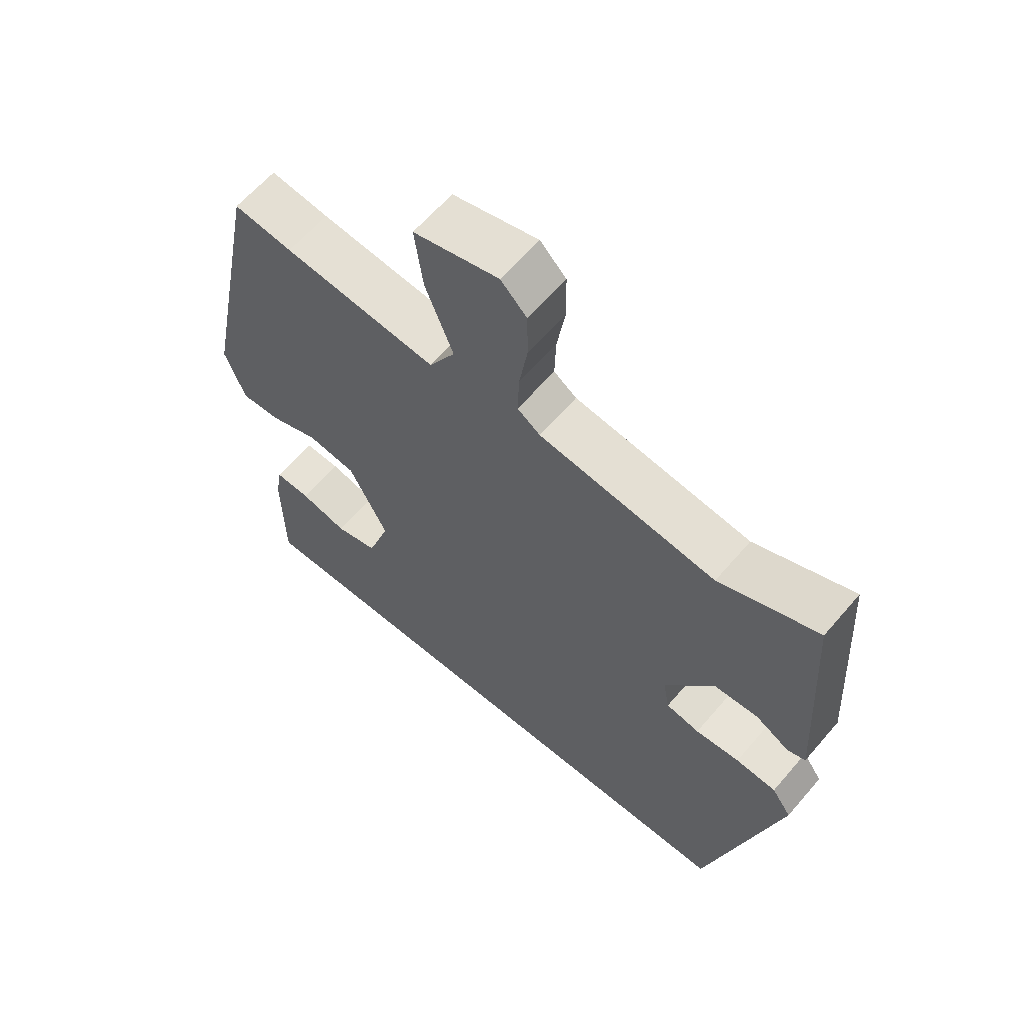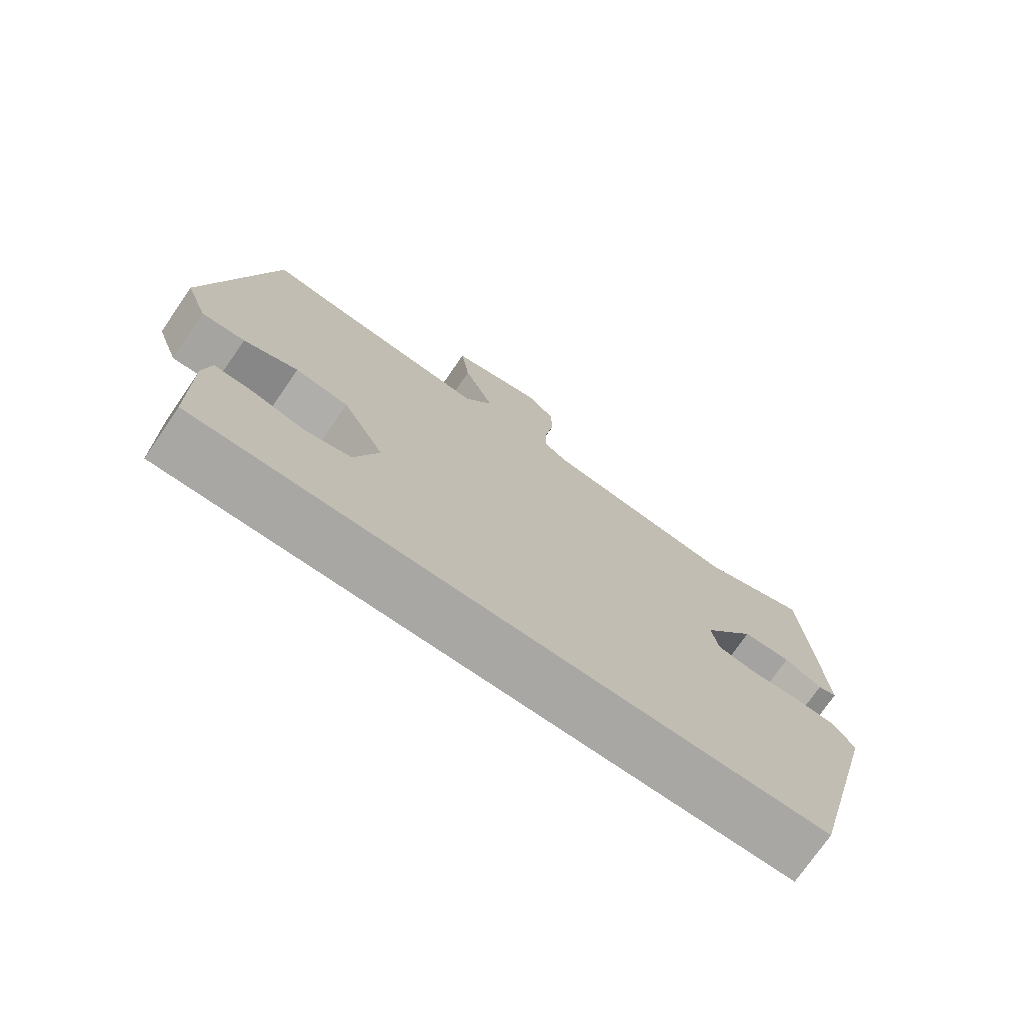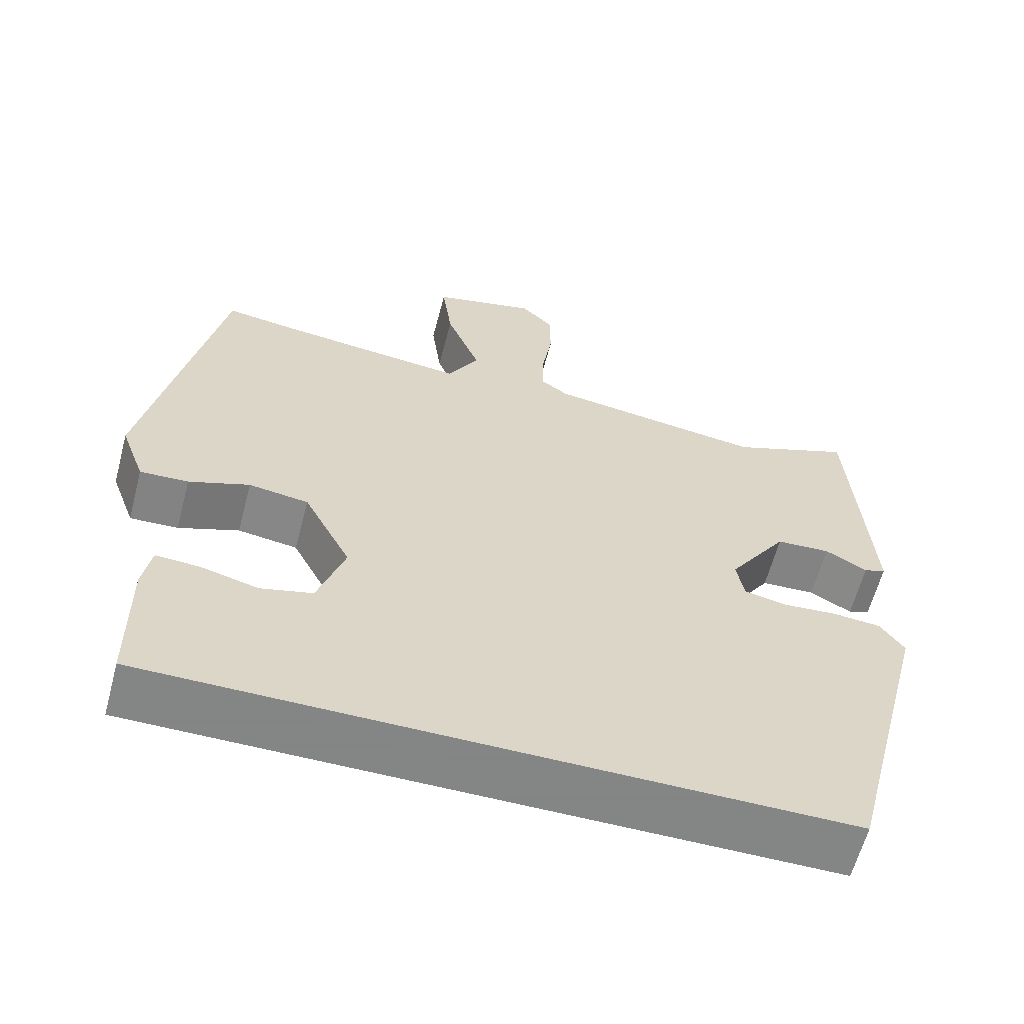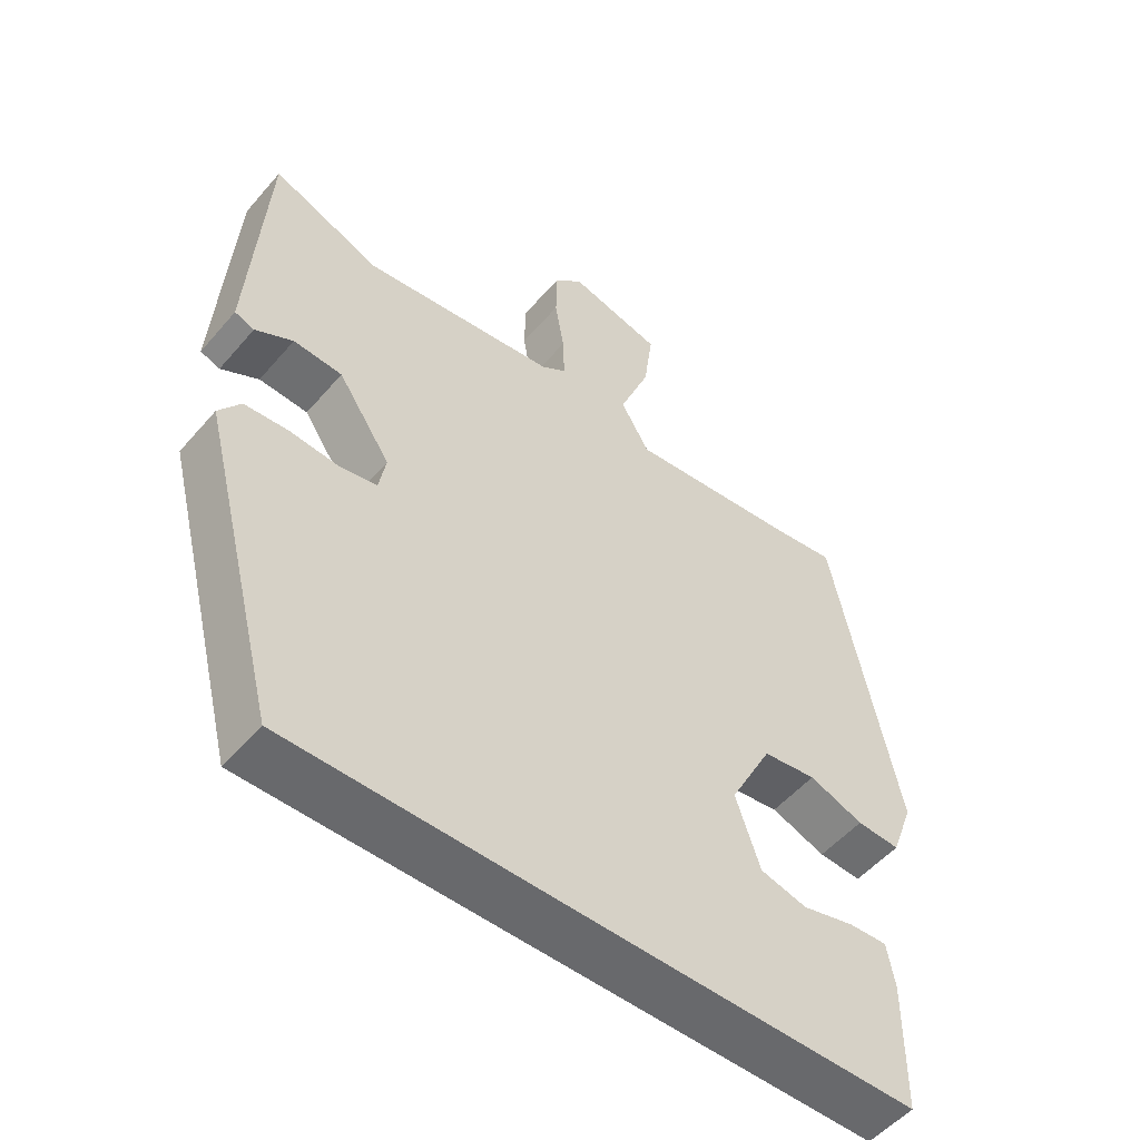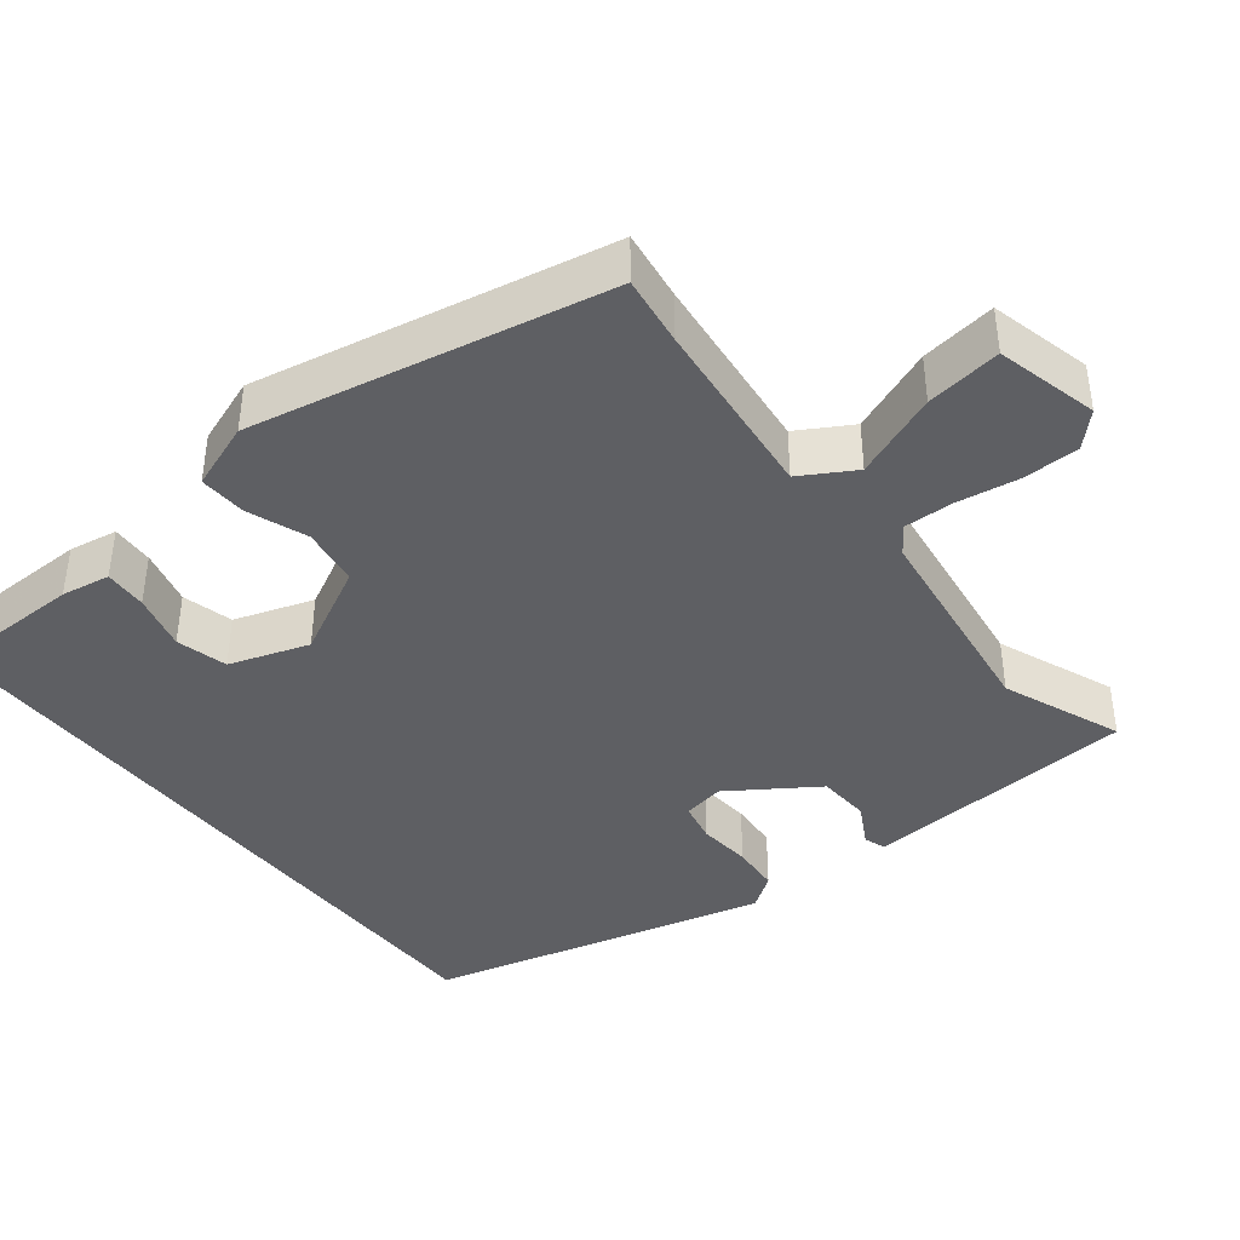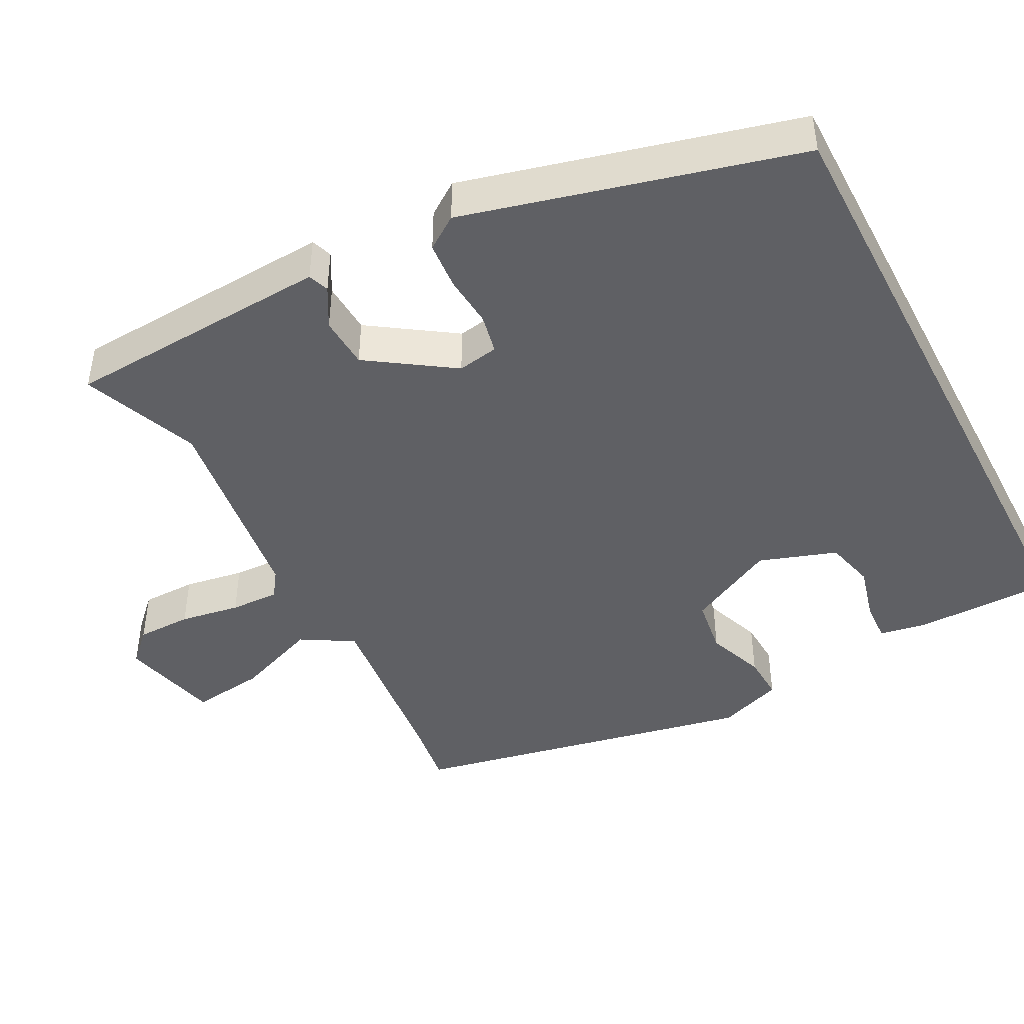
<metadata>
{"format":"obj","ext":"obj","renderer":"f3d","projection":"perspective","resolution":1024,"background":"white","views":[{"elev":62.4,"azim":40.5,"up":"+Z"},{"elev":-74.7,"azim":-34.6,"up":"+Z"},{"elev":-61.6,"azim":-14.8,"up":"+Z"},{"elev":-52.7,"azim":140.5,"up":"+Z"},{"elev":-40.6,"azim":-51.7,"up":"+Y"},{"elev":-44.2,"azim":117.5,"up":"+Y"}]}
</metadata>
<code>
v -0.452 0.07 -0.5
v -0.454 0.07 -0.315
v -0.443 0.07 -0.251
v -0.387 0.07 -0.254
v -0.313 0.07 -0.273
v -0.246 0.07 -0.256
v -0.211 0.07 -0.152
v -0.272 0.07 -0.034
v -0.349 0.07 -0.023
v -0.427 0.07 -0.052
v -0.489 0.07 -0.055
v -0.521 0.07 0.032
v -0.428 0.07 0.497
v -0.336 0.07 0.484
v -0.094 0.07 0.458
v -0.053 0.07 0.528
v -0.097 0.07 0.64
v -0.11 0.07 0.739
v 0.024 0.07 0.772
v 0.065 0.07 0.731
v 0.066 0.07 0.657
v 0.053 0.07 0.576
v 0.051 0.07 0.51
v 0.087 0.07 0.485
v 0.366 0.07 0.447
v 0.522 0.07 0.509
v 0.537 0.07 0.277
v 0.545 0.07 0.15
v 0.517 0.07 0.14
v 0.463 0.07 0.17
v 0.393 0.07 0.166
v 0.317 0.07 0.053
v 0.327 0.07 -0.002
v 0.38 0.07 -0.013
v 0.45 0.07 -0.007
v 0.514 0.07 -0.012
v 0.545 0.07 -0.056
v 0.431 0.07 -0.5
v -0.452 0 -0.5
v -0.454 0 -0.315
v -0.443 0 -0.251
v -0.387 0 -0.254
v -0.313 0 -0.273
v -0.246 0 -0.256
v -0.211 0 -0.152
v -0.272 0 -0.034
v -0.349 0 -0.023
v -0.427 0 -0.052
v -0.489 0 -0.055
v -0.521 0 0.032
v -0.428 0 0.497
v -0.336 0 0.484
v -0.094 0 0.458
v -0.053 0 0.528
v -0.097 0 0.64
v -0.11 0 0.739
v 0.024 0 0.772
v 0.065 0 0.731
v 0.066 0 0.657
v 0.053 0 0.576
v 0.051 0 0.51
v 0.087 0 0.485
v 0.366 0 0.447
v 0.522 0 0.509
v 0.537 0 0.277
v 0.545 0 0.15
v 0.517 0 0.14
v 0.463 0 0.17
v 0.393 0 0.166
v 0.317 0 0.053
v 0.327 0 -0.002
v 0.38 0 -0.013
v 0.45 0 -0.007
v 0.514 0 -0.012
v 0.545 0 -0.056
v 0.431 0 -0.5
f 37 38 1
f 36 37 1
f 35 36 1
f 34 35 1
f 33 34 1
f 32 33 1
f 31 32 1
f 28 29 30
f 27 28 30
f 26 27 30
f 25 26 30
f 24 25 30 31
f 23 24 31
f 20 21 22
f 19 20 22
f 18 19 22
f 17 18 22
f 16 17 22
f 15 16 22 23
f 12 13 14
f 11 12 14
f 10 11 14
f 9 10 14
f 8 9 14 15
f 15 23 31
f 8 15 31
f 7 8 31
f 3 4 5
f 2 3 5
f 1 2 5
f 1 5 6
f 31 1 6
f 6 7 31
f 39 76 75
f 39 75 74
f 39 74 73
f 39 73 72
f 39 72 71
f 39 71 70
f 39 70 69
f 68 67 66
f 68 66 65
f 68 65 64
f 68 64 63
f 69 68 63 62
f 69 62 61
f 60 59 58
f 60 58 57
f 60 57 56
f 60 56 55
f 60 55 54
f 61 60 54 53
f 52 51 50
f 52 50 49
f 52 49 48
f 52 48 47
f 53 52 47 46
f 69 61 53
f 69 53 46
f 69 46 45
f 43 42 41
f 43 41 40
f 43 40 39
f 44 43 39
f 44 39 69
f 69 45 44
f 1 39 40 2
f 2 40 41 3
f 3 41 42 4
f 4 42 43 5
f 5 43 44 6
f 6 44 45 7
f 7 45 46 8
f 8 46 47 9
f 9 47 48 10
f 10 48 49 11
f 11 49 50 12
f 12 50 51 13
f 13 51 52 14
f 14 52 53 15
f 15 53 54 16
f 16 54 55 17
f 17 55 56 18
f 18 56 57 19
f 19 57 58 20
f 20 58 59 21
f 21 59 60 22
f 22 60 61 23
f 23 61 62 24
f 24 62 63 25
f 25 63 64 26
f 26 64 65 27
f 27 65 66 28
f 28 66 67 29
f 29 67 68 30
f 30 68 69 31
f 31 69 70 32
f 32 70 71 33
f 33 71 72 34
f 34 72 73 35
f 35 73 74 36
f 36 74 75 37
f 37 75 76 38
f 38 76 39 1

</code>
